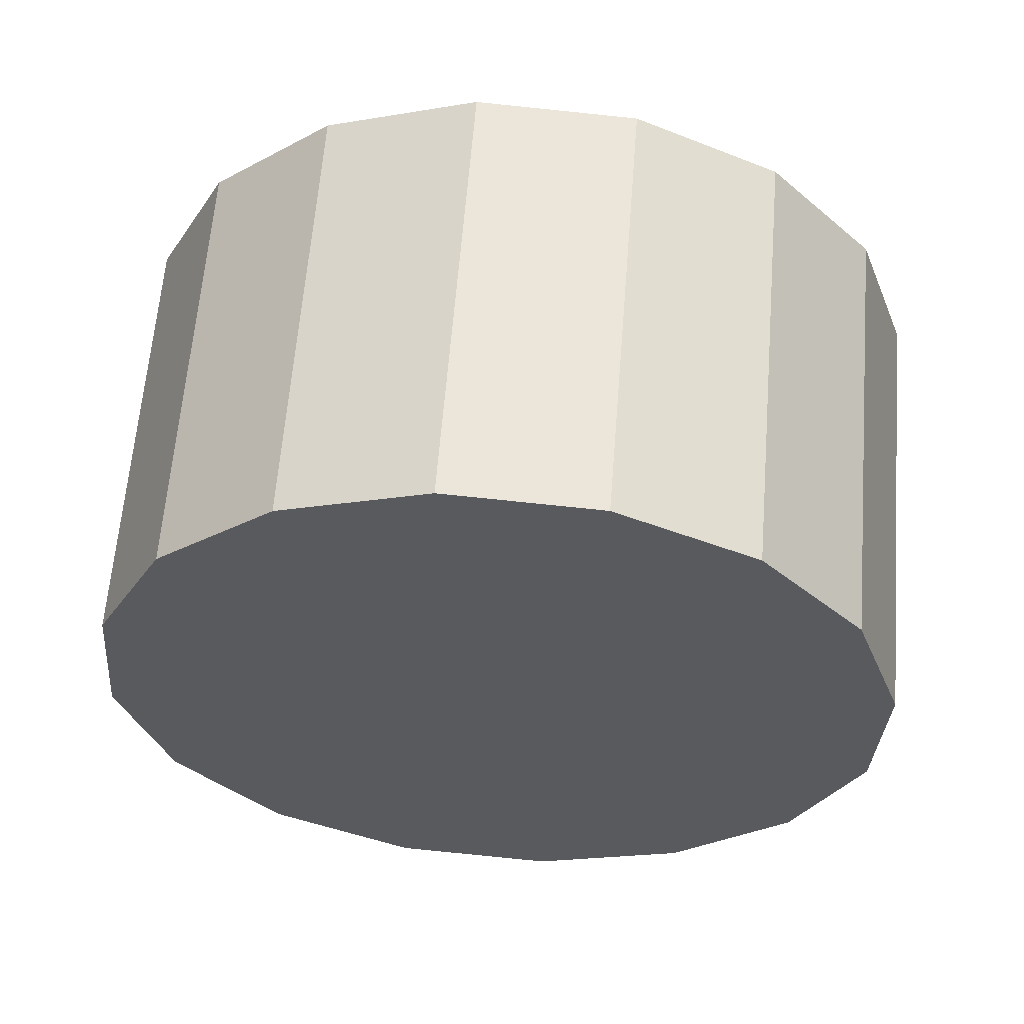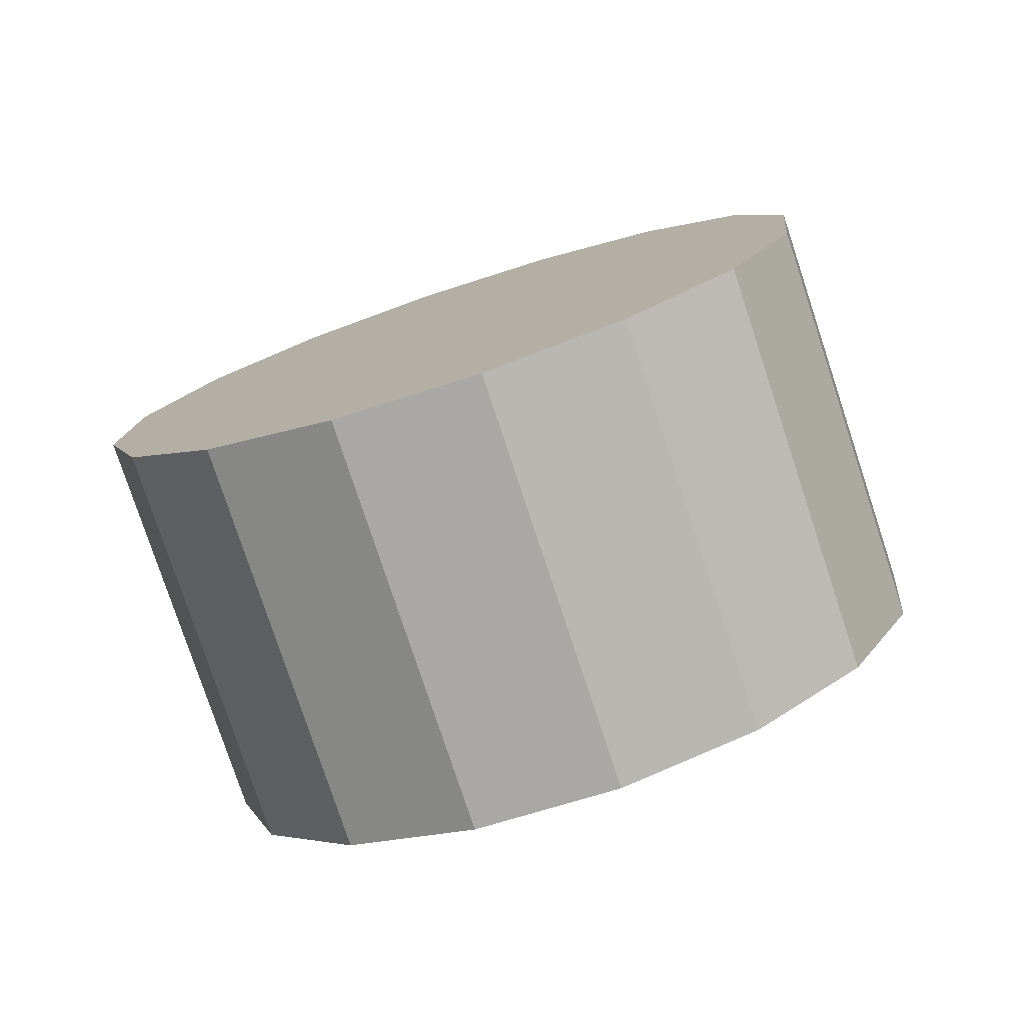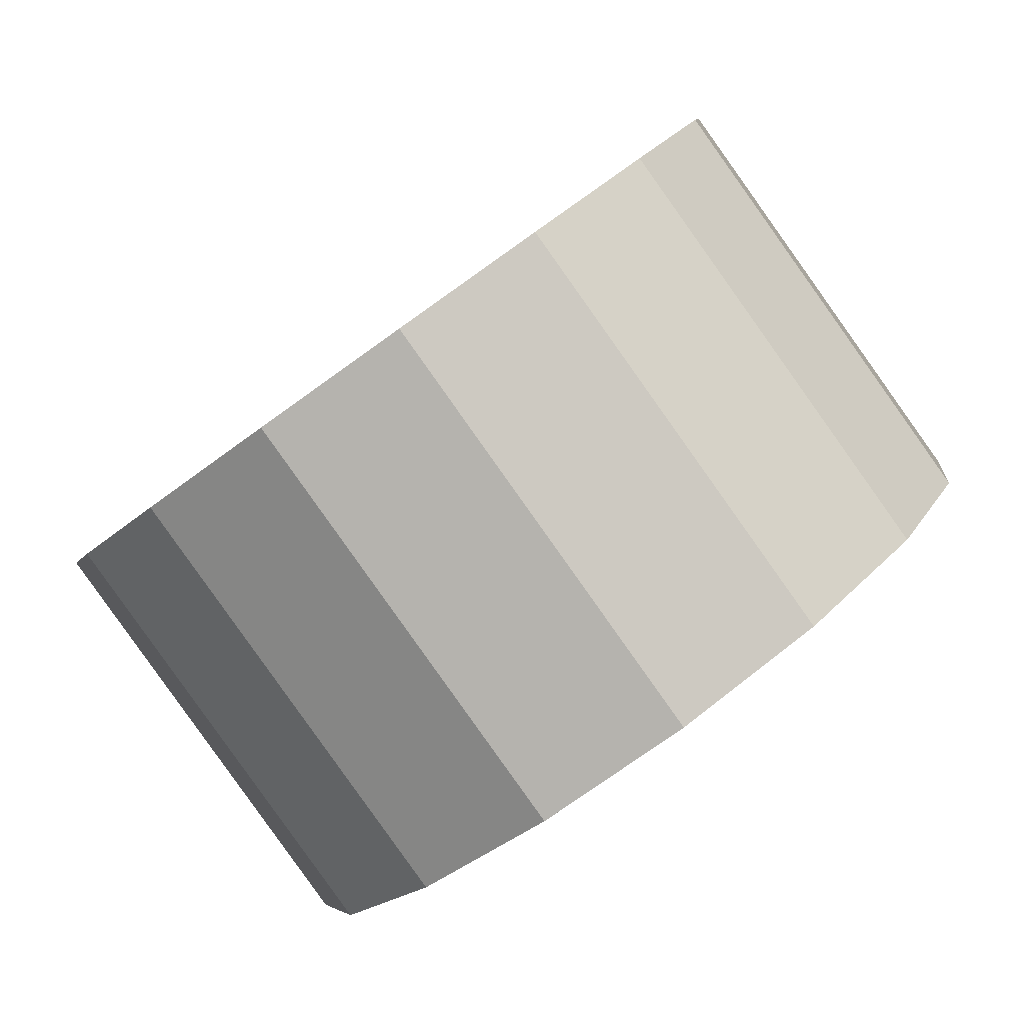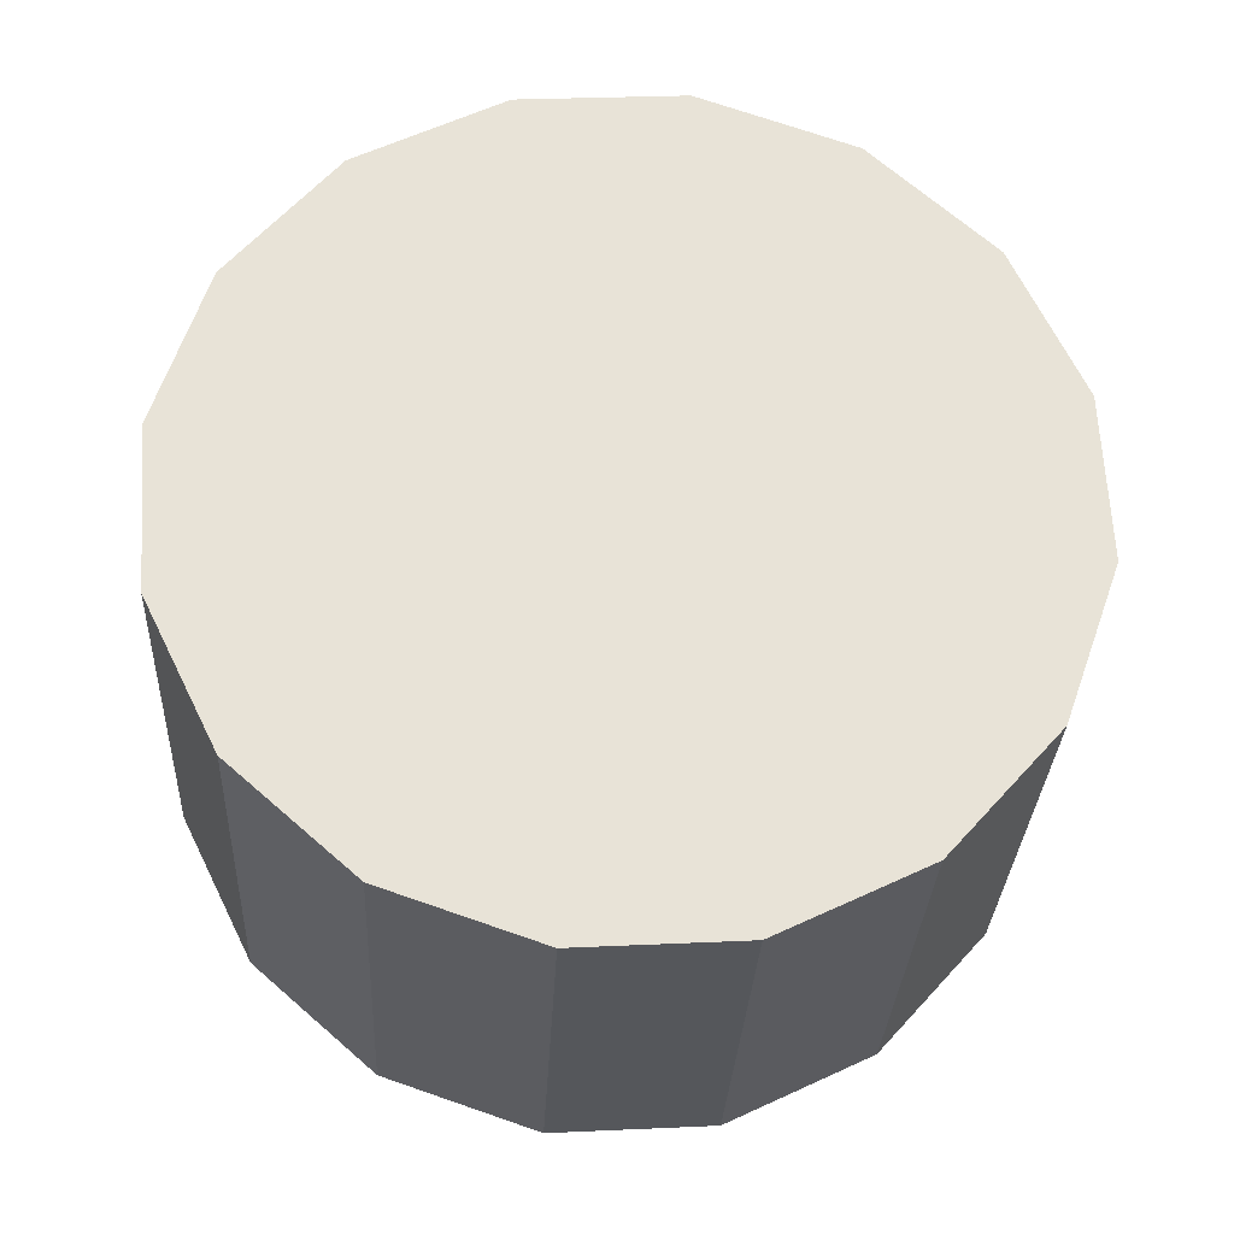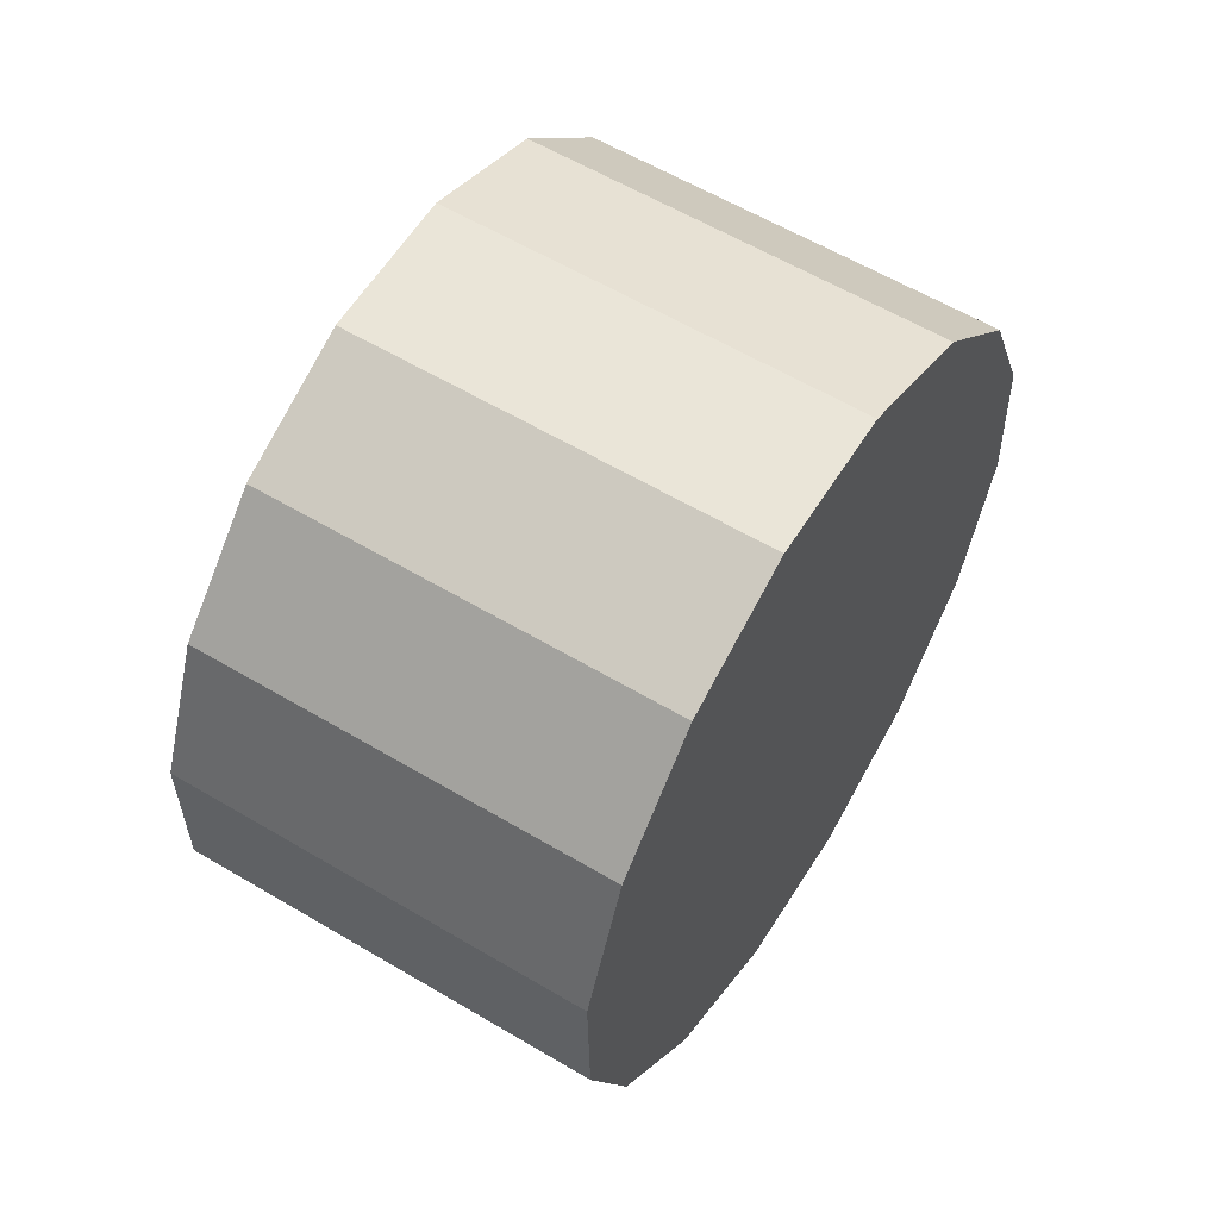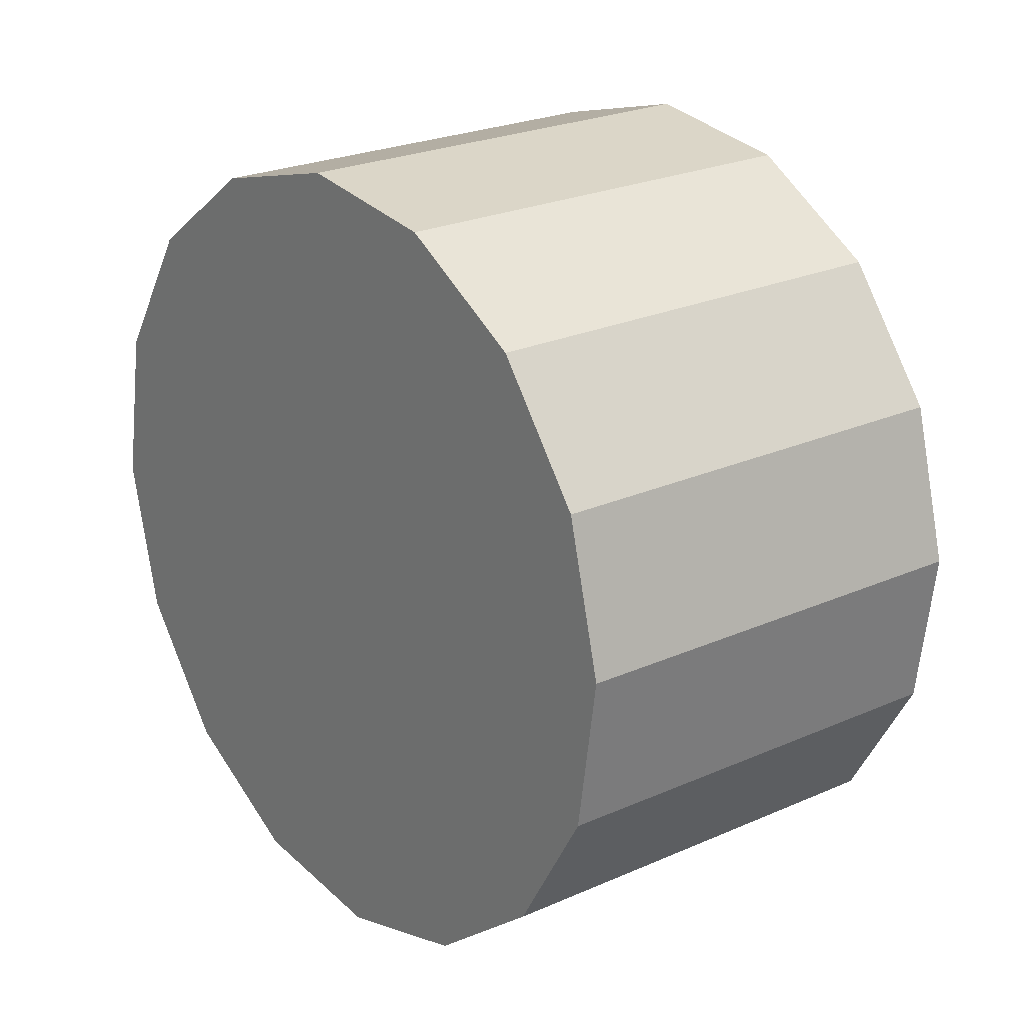
<metadata>
{"format":"obj","ext":"obj","renderer":"f3d","projection":"perspective","resolution":1024,"background":"white","views":[{"elev":63.2,"azim":-116.6,"up":"+Y"},{"elev":69.5,"azim":-116.1,"up":"+Z"},{"elev":-80.0,"azim":-85.5,"up":"+Y"},{"elev":-31.2,"azim":56.5,"up":"+Y"},{"elev":-45.1,"azim":167.4,"up":"+Z"},{"elev":28.7,"azim":-69.4,"up":"+Y"}]}
</metadata>
<code>
o Cylinder.063_Cylinder.1492
v -2.369 0.6641 1.517
v -0.6597 0.524 2.545
v -2.212 1.327 1.345
v -0.5021 1.187 2.373
v -1.94 1.853 0.9652
v -0.2306 1.713 1.994
v -1.596 2.16 0.4352
v 0.1135 2.02 1.464
v -1.232 2.204 -0.1644
v 0.4777 2.064 0.864
v -0.903 1.976 -0.7422
v 0.8066 1.836 0.2862
v -0.6594 1.512 -1.21
v 1.05 1.372 -0.182
v -0.5383 0.8819 -1.498
v 1.171 0.7418 -0.4692
v -0.558 0.1821 -1.56
v 1.152 0.04199 -0.5318
v -0.7156 -0.481 -1.389
v 0.994 -0.6211 -0.3601
v -0.9871 -1.006 -1.009
v 0.7225 -1.147 0.01961
v -1.331 -1.314 -0.4788
v 0.3785 -1.454 0.5496
v -1.695 -1.358 0.1208
v 0.01428 -1.498 1.149
v -2.024 -1.13 0.6986
v -0.3147 -1.27 1.727
v -2.268 -0.6656 1.167
v -0.5582 -0.8057 2.195
v -2.389 -0.03568 1.454
v -0.6794 -0.1758 2.482
f 2 3 1
f 4 5 3
f 6 7 5
f 8 9 7
f 10 11 9
f 12 13 11
f 14 15 13
f 16 17 15
f 18 19 17
f 20 21 19
f 22 23 21
f 24 25 23
f 26 27 25
f 28 29 27
f 22 14 6
f 30 31 29
f 32 1 31
f 15 23 31
f 2 4 3
f 4 6 5
f 6 8 7
f 8 10 9
f 10 12 11
f 12 14 13
f 14 16 15
f 16 18 17
f 18 20 19
f 20 22 21
f 22 24 23
f 24 26 25
f 26 28 27
f 28 30 29
f 6 4 30
f 4 2 30
f 2 32 30
f 30 28 26
f 26 24 22
f 22 20 18
f 18 16 14
f 14 12 10
f 10 8 6
f 30 26 6
f 26 22 6
f 22 18 14
f 14 10 6
f 30 32 31
f 32 2 1
f 31 1 7
f 1 3 7
f 3 5 7
f 7 9 11
f 11 13 15
f 15 17 23
f 17 19 23
f 19 21 23
f 23 25 27
f 27 29 31
f 7 11 15
f 23 27 31
f 31 7 15

</code>
